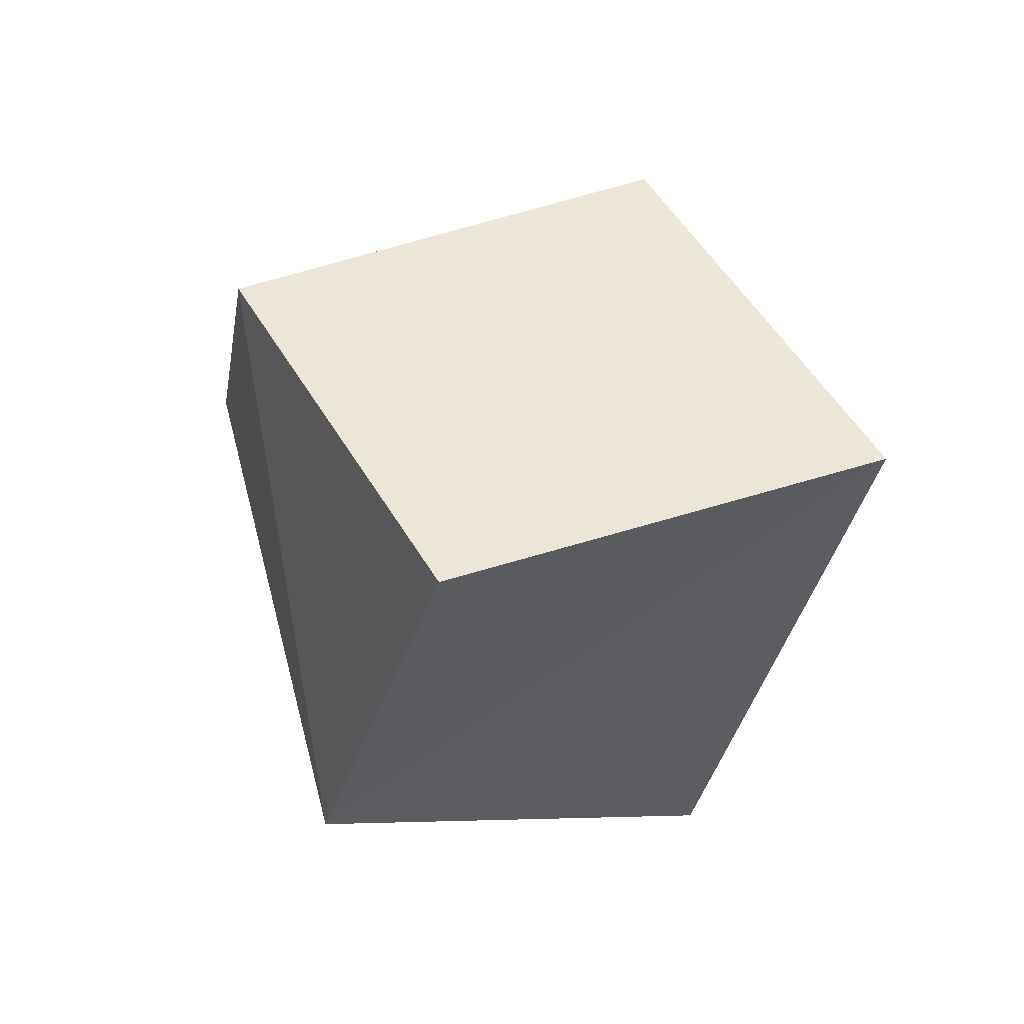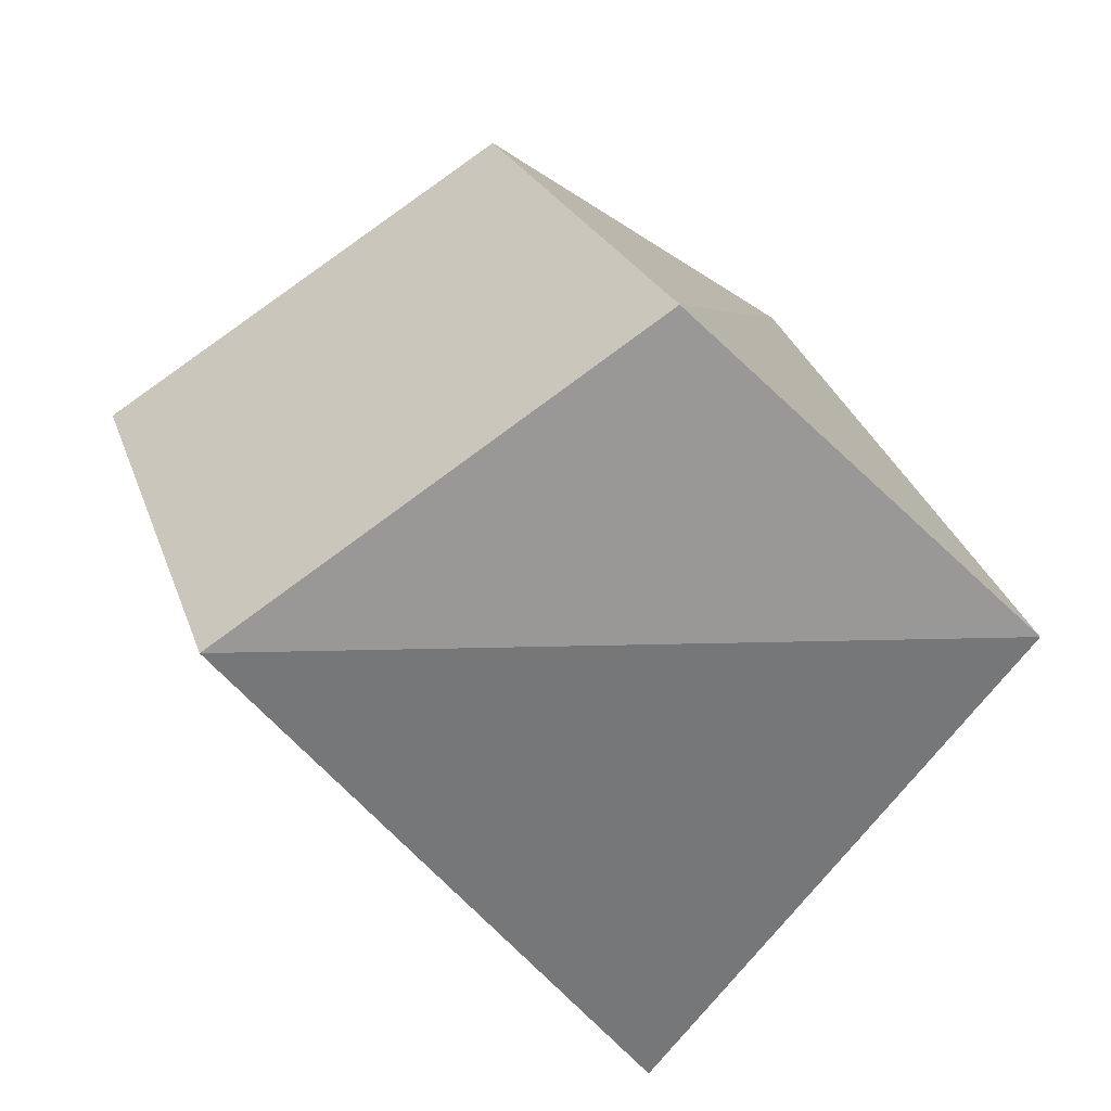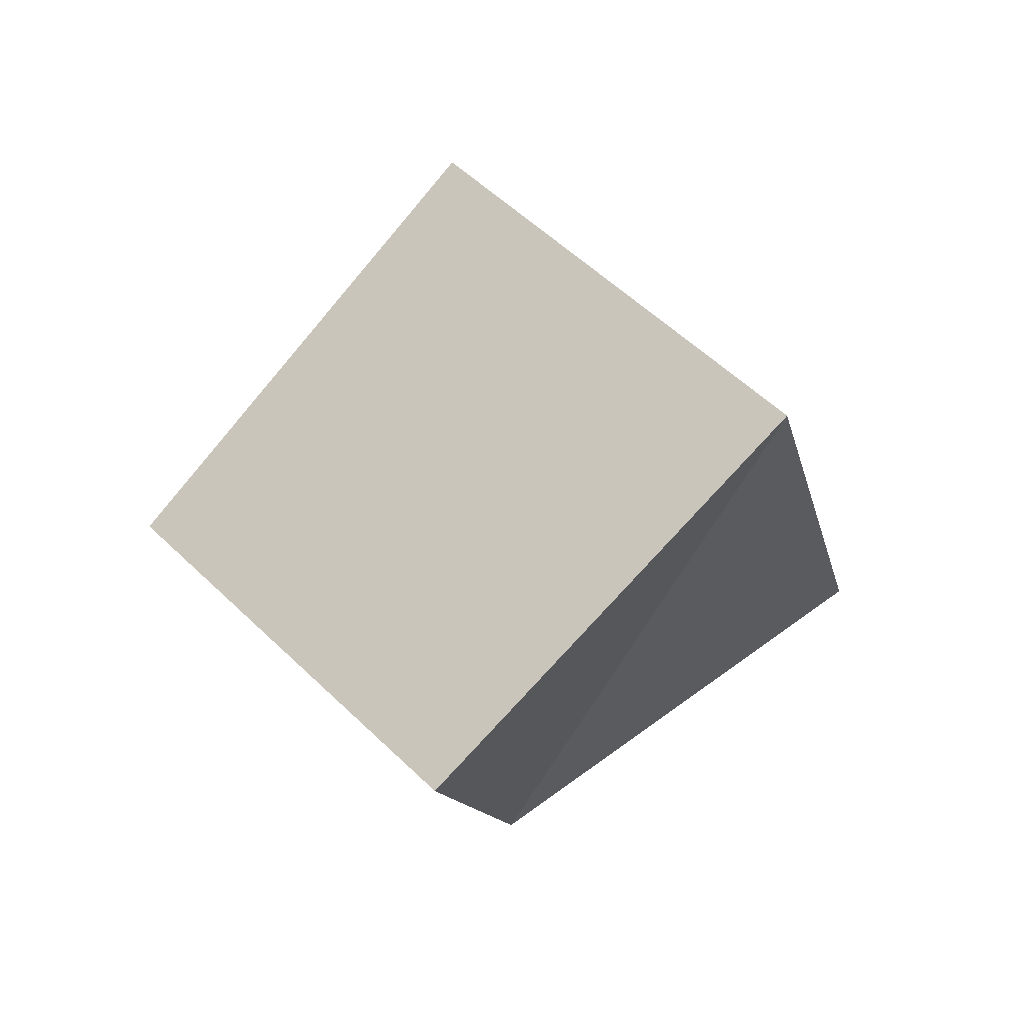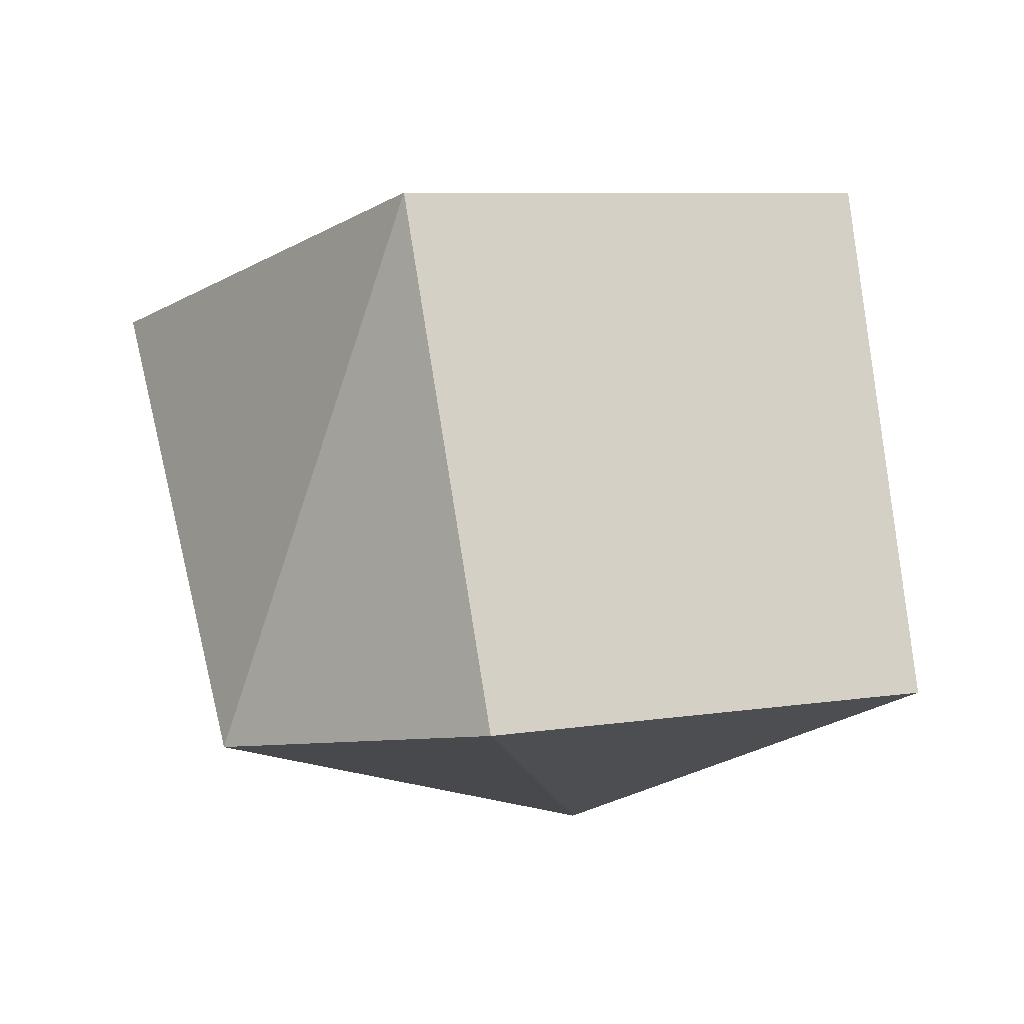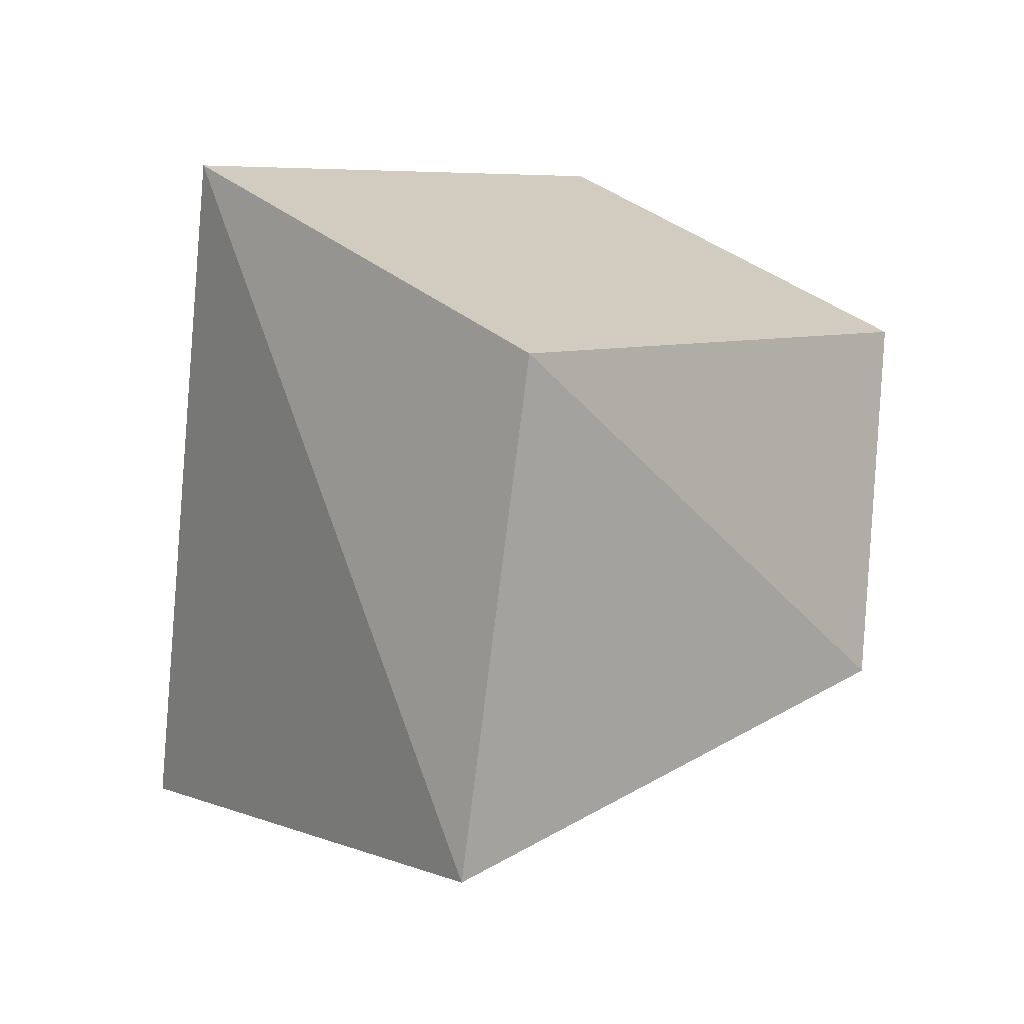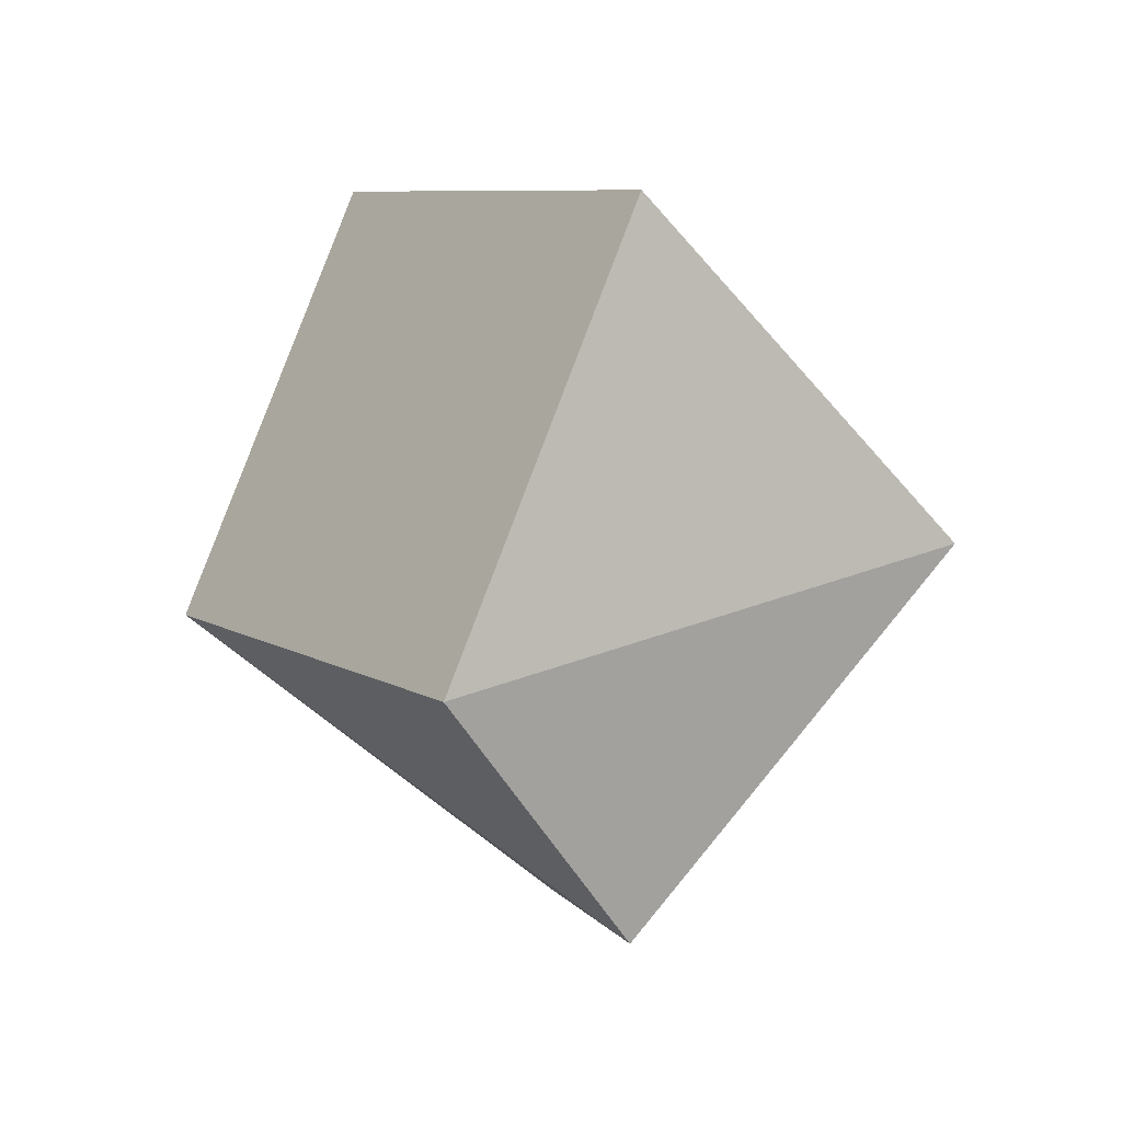
<metadata>
{"format":"obj","ext":"obj","renderer":"f3d","projection":"perspective","resolution":1024,"background":"white","views":[{"elev":-77.4,"azim":-24.5,"up":"+Y"},{"elev":58.1,"azim":100.7,"up":"+Z"},{"elev":-53.4,"azim":7.1,"up":"+Y"},{"elev":45.9,"azim":-67.8,"up":"+Z"},{"elev":55.9,"azim":-180.0,"up":"+Z"},{"elev":44.9,"azim":-81.0,"up":"+Y"}]}
</metadata>
<code>
g Mesh89
v 363 13.89 27.45
v 362.7 13.68 27.36
v 363 13.56 27.9
v 362.7 13.68 27.36
v 363 13.89 27.45
v 363 13.56 27.9
v 362.7 13.68 27.36
v 362.7 13.38 27.69
v 363 13.56 27.9
v 362.7 13.38 27.69
v 362.7 13.68 27.36
v 363 13.56 27.9
v 362.7 13.84 28.02
v 363 13.56 27.9
v 362.7 13.38 27.69
v 363 13.56 27.9
v 362.7 13.84 28.02
v 362.7 13.38 27.69
v 362.7 13.84 28.02
v 362.7 13.38 27.69
v 362.4 13.65 27.79
v 362.7 13.38 27.69
v 362.7 13.84 28.02
v 362.4 13.65 27.79
v 362.7 13.68 27.36
v 362.4 13.65 27.79
v 362.7 13.38 27.69
v 362.4 13.65 27.79
v 362.7 13.68 27.36
v 362.7 13.38 27.69
v 362.7 13.68 27.36
v 362.4 13.89 27.64
v 362.4 13.65 27.79
v 362.4 13.89 27.64
v 362.7 13.68 27.36
v 362.4 13.65 27.79
v 362.4 13.89 27.64
v 362.7 13.84 28.02
v 362.4 13.65 27.79
v 362.7 13.84 28.02
v 362.4 13.89 27.64
v 362.4 13.65 27.79
v 362.4 13.89 27.64
v 362.8 14.13 27.74
v 362.7 13.84 28.02
v 362.8 14.13 27.74
v 362.4 13.89 27.64
v 362.7 13.84 28.02
v 362.8 14.13 27.74
v 363 13.56 27.9
v 362.7 13.84 28.02
v 363 13.56 27.9
v 362.8 14.13 27.74
v 362.7 13.84 28.02
v 363 13.89 27.45
v 363 13.56 27.9
v 362.8 14.13 27.74
v 363 13.56 27.9
v 363 13.89 27.45
v 362.8 14.13 27.74
v 362.8 14.13 27.74
v 362.7 13.68 27.36
v 363 13.89 27.45
v 362.7 13.68 27.36
v 362.8 14.13 27.74
v 363 13.89 27.45
v 362.8 14.13 27.74
v 362.4 13.89 27.64
v 362.7 13.68 27.36
v 362.4 13.89 27.64
v 362.8 14.13 27.74
v 362.7 13.68 27.36
g Mesh89_0
f 3 2 1
f 6 5 4
f 9 8 7
f 12 11 10
f 15 14 13
f 18 17 16
f 21 20 19
f 24 23 22
f 27 26 25
f 30 29 28
f 33 32 31
f 36 35 34
f 39 38 37
f 42 41 40
f 45 44 43
f 48 47 46
f 51 50 49
f 54 53 52
f 57 56 55
f 60 59 58
f 63 62 61
f 66 65 64
f 69 68 67
f 72 71 70

</code>
